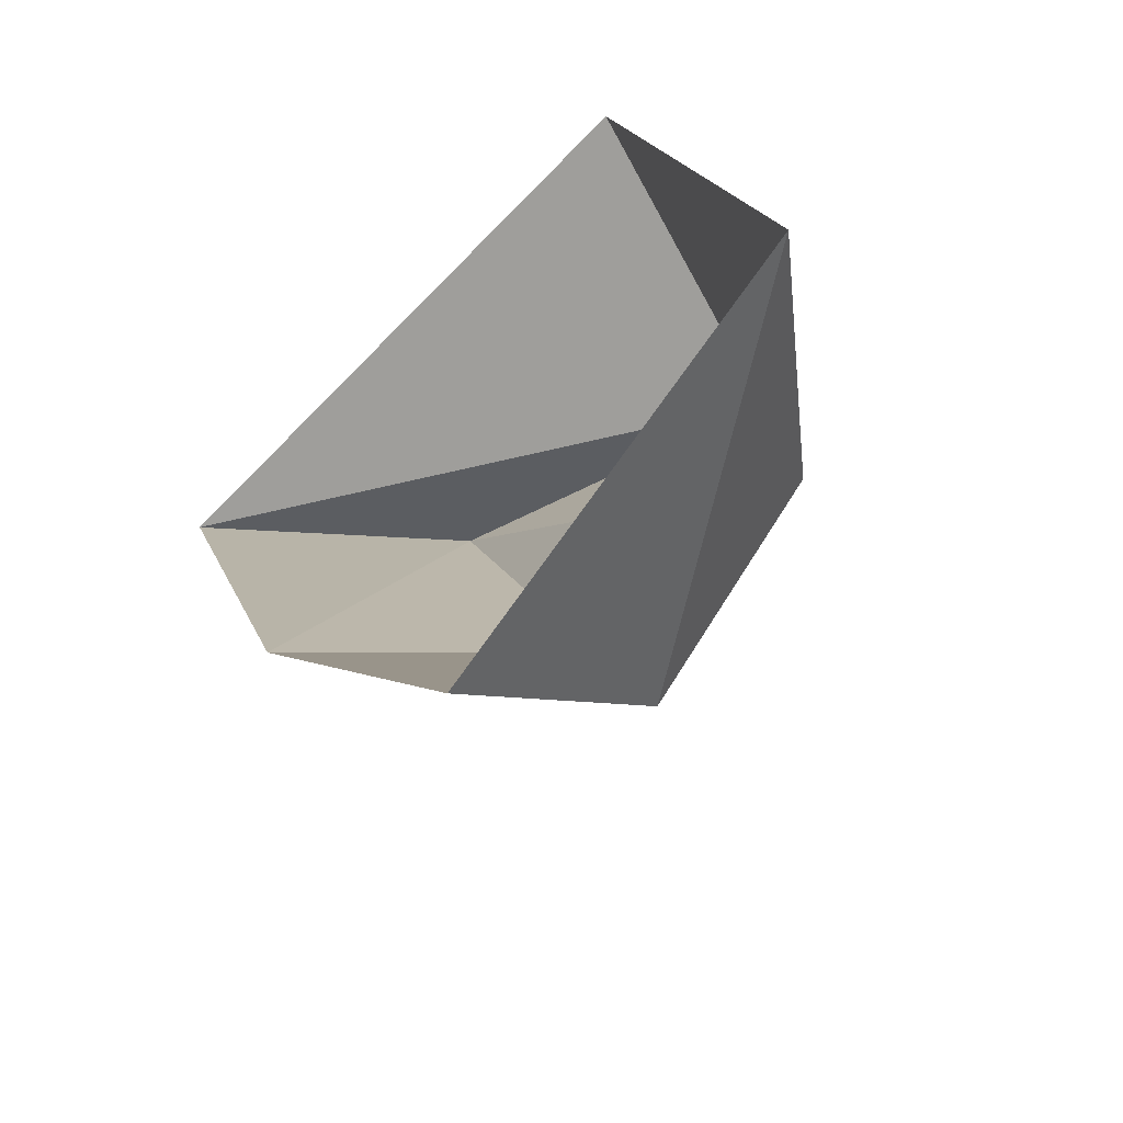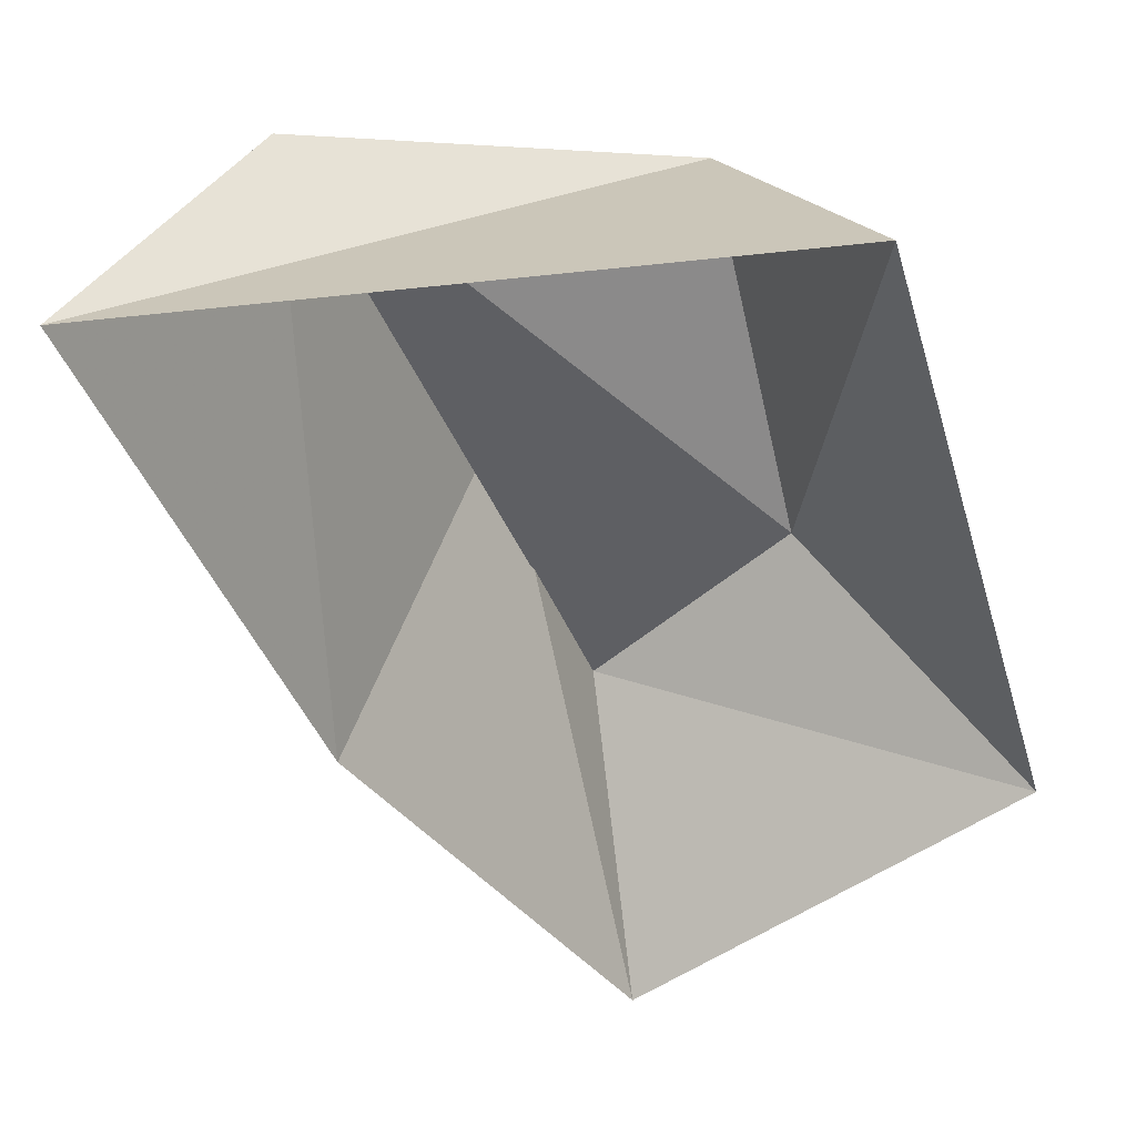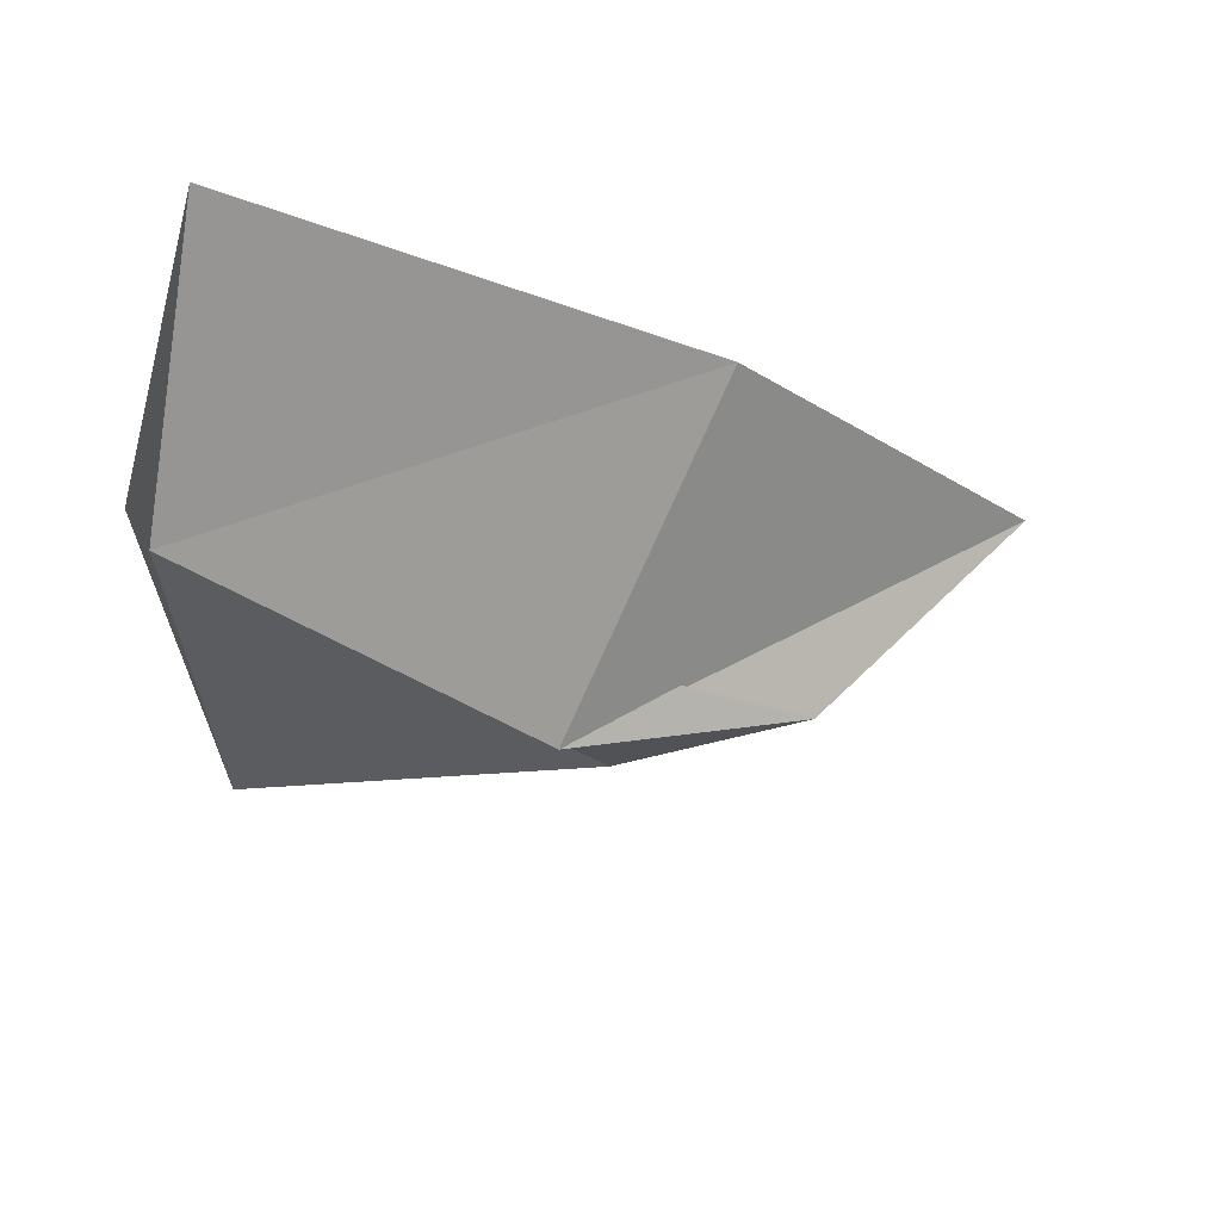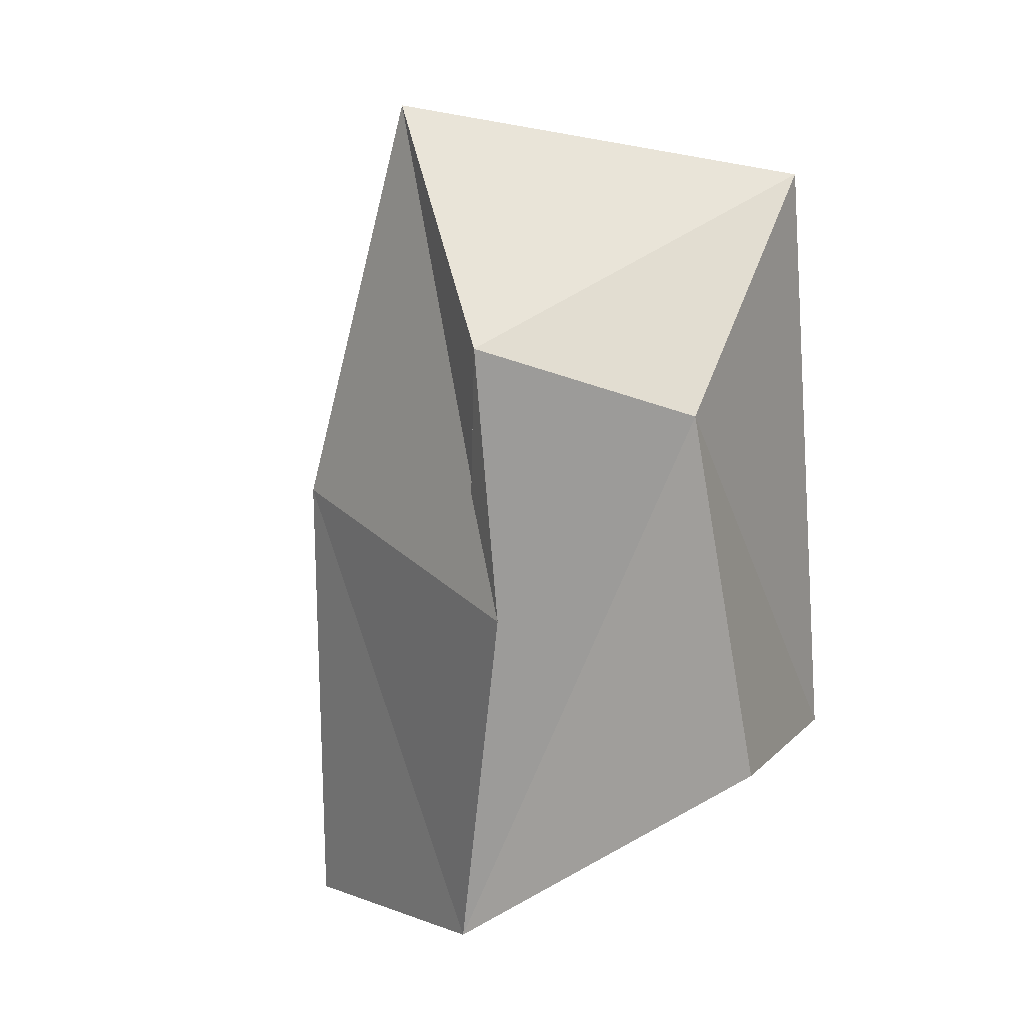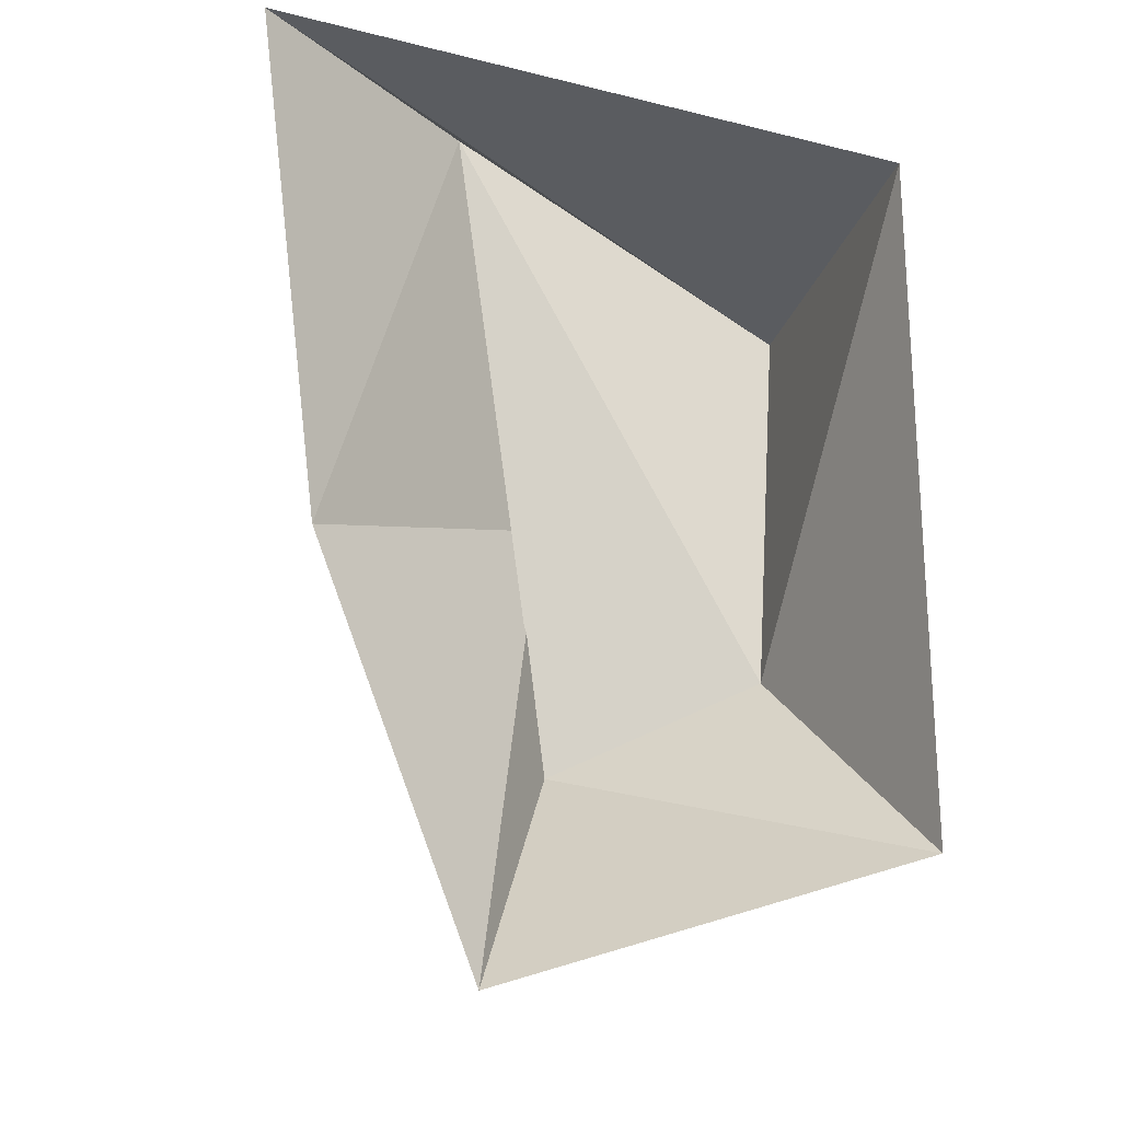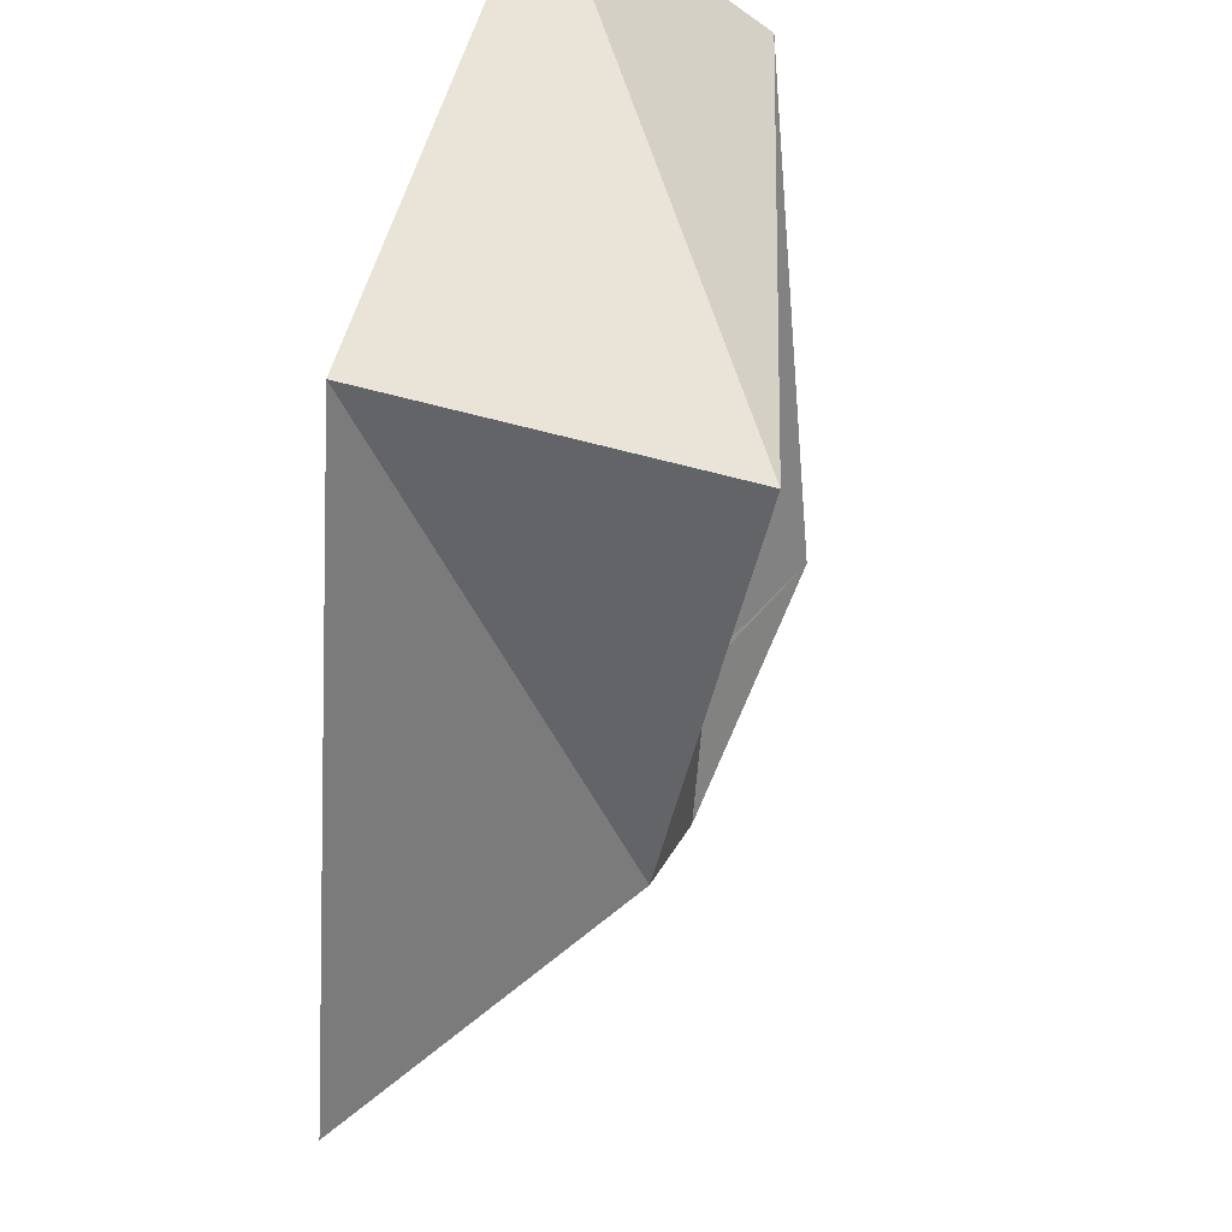
<metadata>
{"format":"obj","ext":"obj","renderer":"f3d","projection":"perspective","resolution":1024,"background":"white","views":[{"elev":-60.8,"azim":-133.1,"up":"+Z"},{"elev":42.0,"azim":170.4,"up":"+Z"},{"elev":-21.2,"azim":75.8,"up":"+Y"},{"elev":-69.7,"azim":-159.0,"up":"+Y"},{"elev":77.8,"azim":-165.3,"up":"+Y"},{"elev":46.7,"azim":-77.9,"up":"+Z"}]}
</metadata>
<code>
v 0.07812 0 0.02344
v -0.05469 0 0.02344
v -0.03906 -0.0625 0
v 0.03906 -0.04688 0.02344
v 0.03906 0 -0.07812
v 0 -0.0625 -0.05469
v -0.01562 0 -0.1562
v -0.01562 -0.04688 -0.1094
v -0.09375 0 -0.1094
v -0.05469 -0.04688 -0.07812
f 1 2 3
f 1 3 4
f 1 4 5
f 5 4 6
f 5 6 7
f 7 6 8
f 7 8 9
f 9 8 10
f 9 10 2
f 2 10 3
f 3 10 4
f 4 10 8
f 4 8 6

</code>
